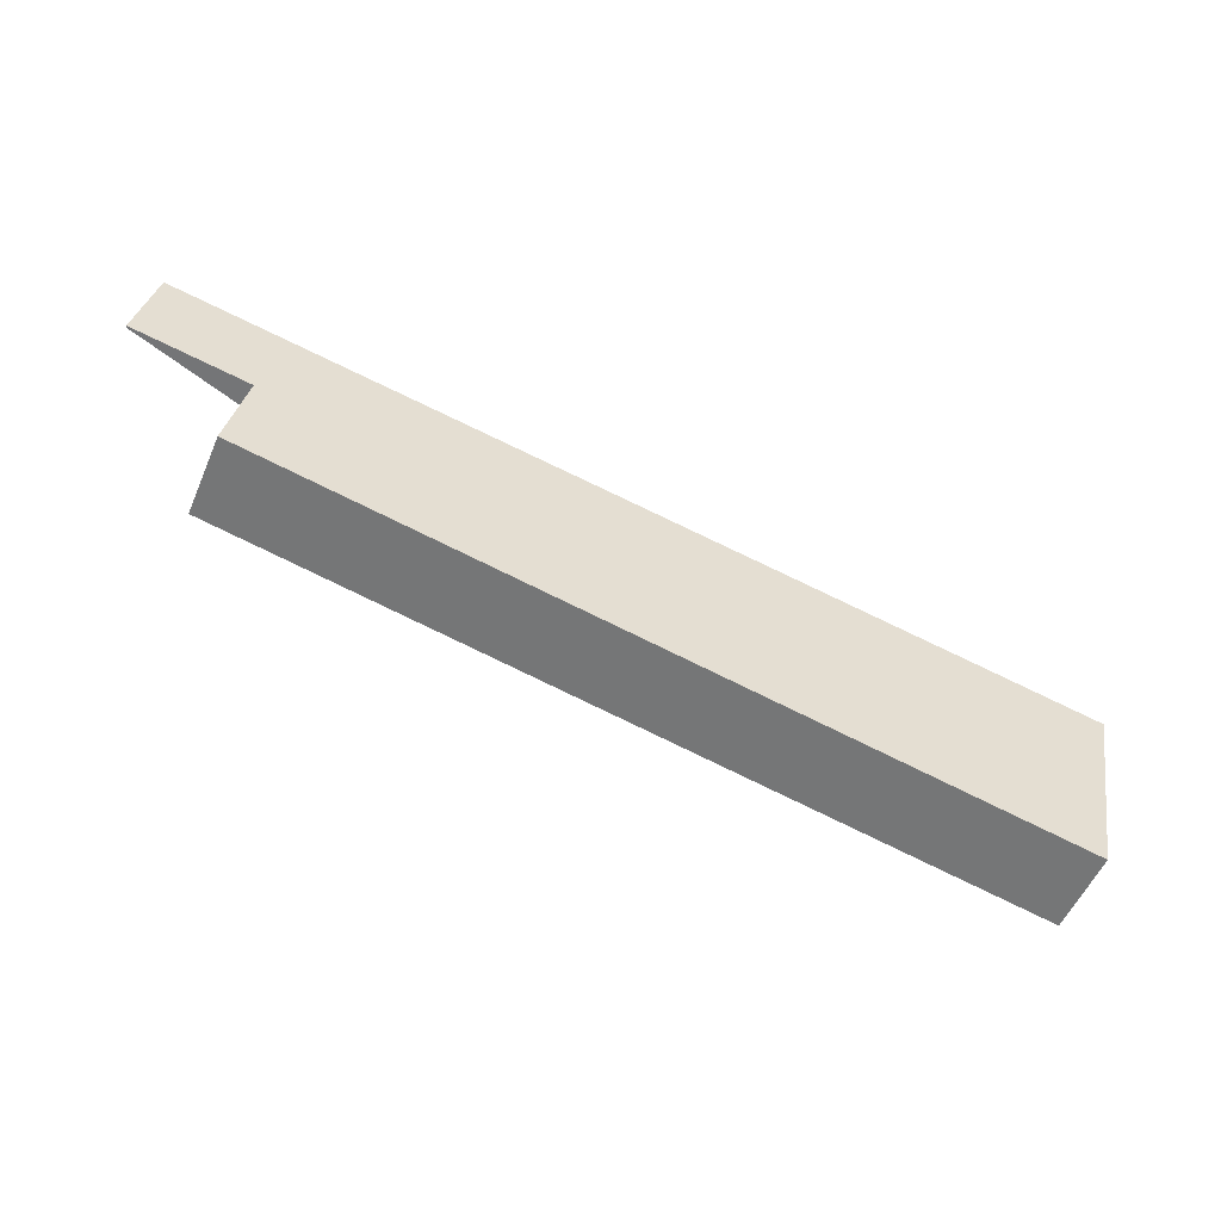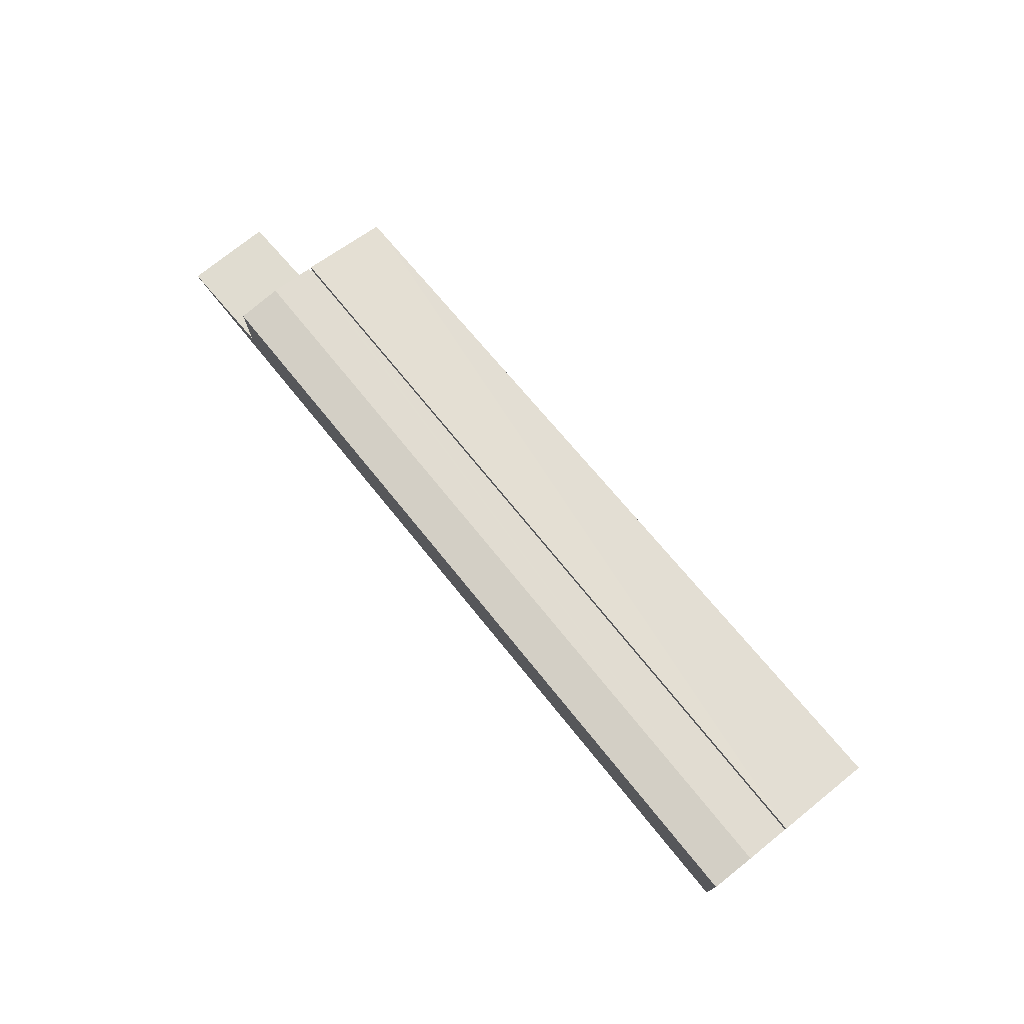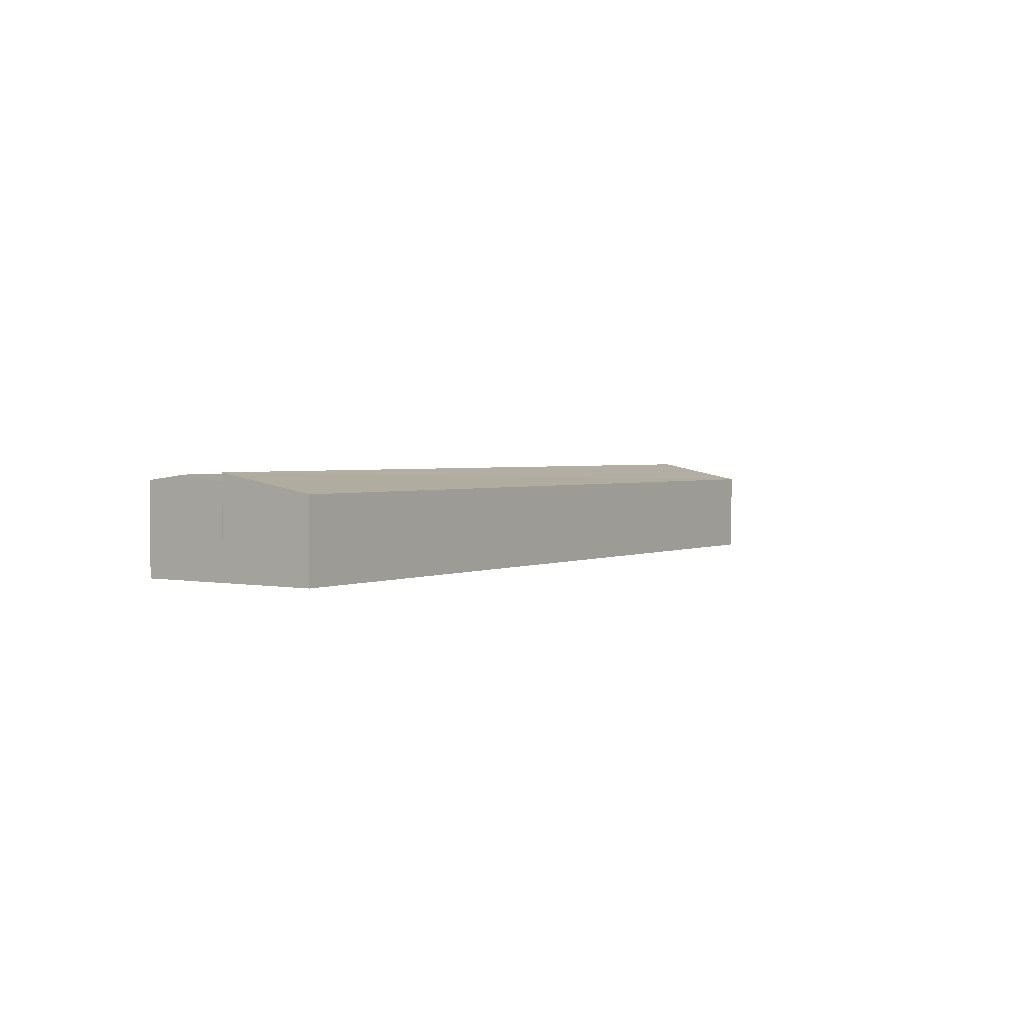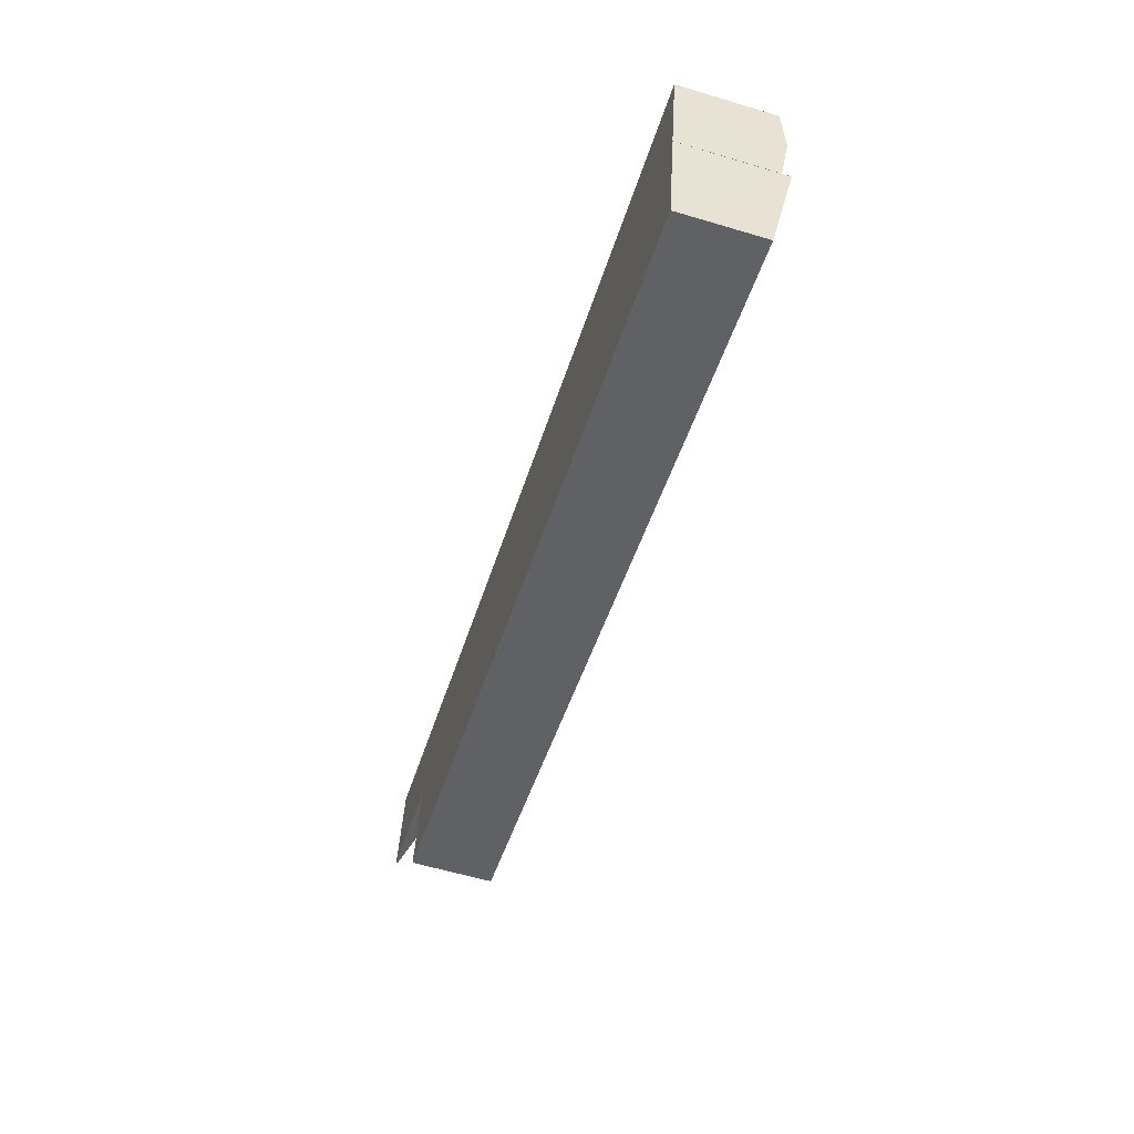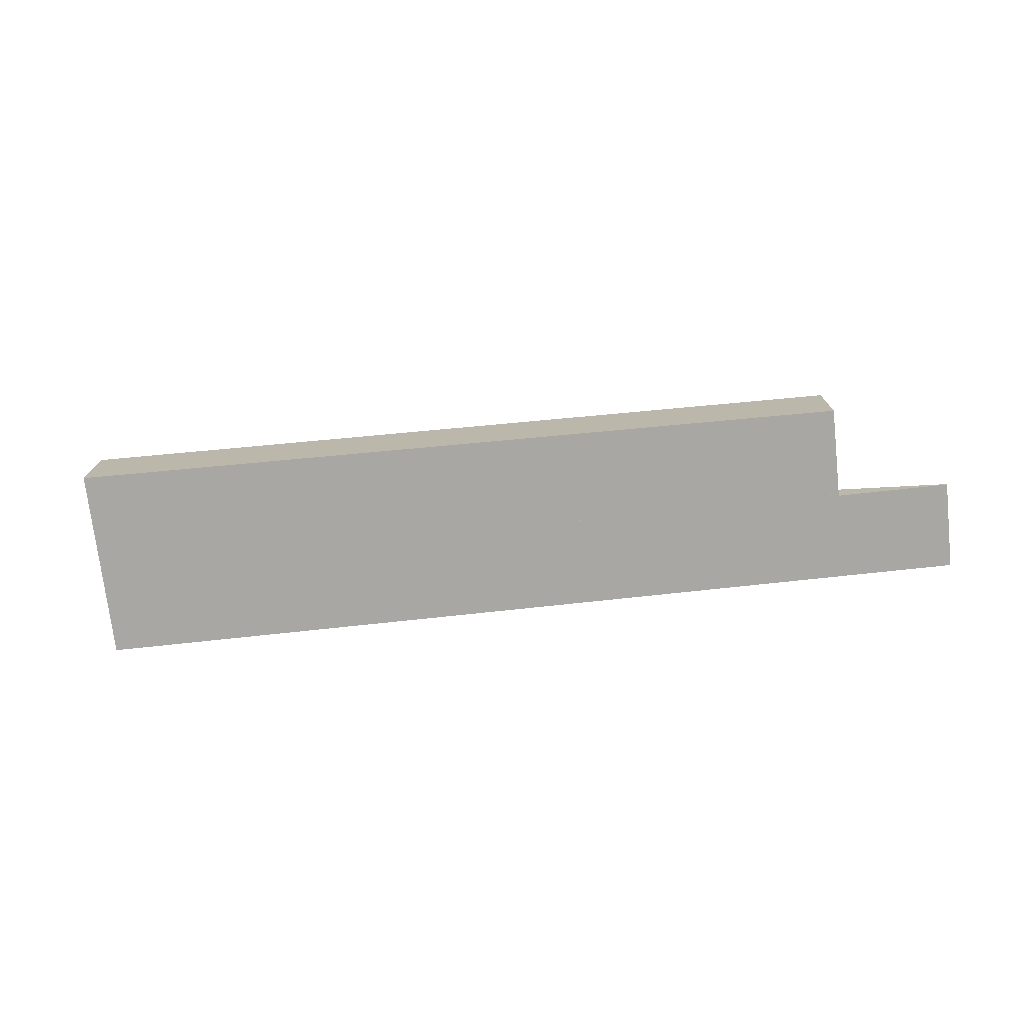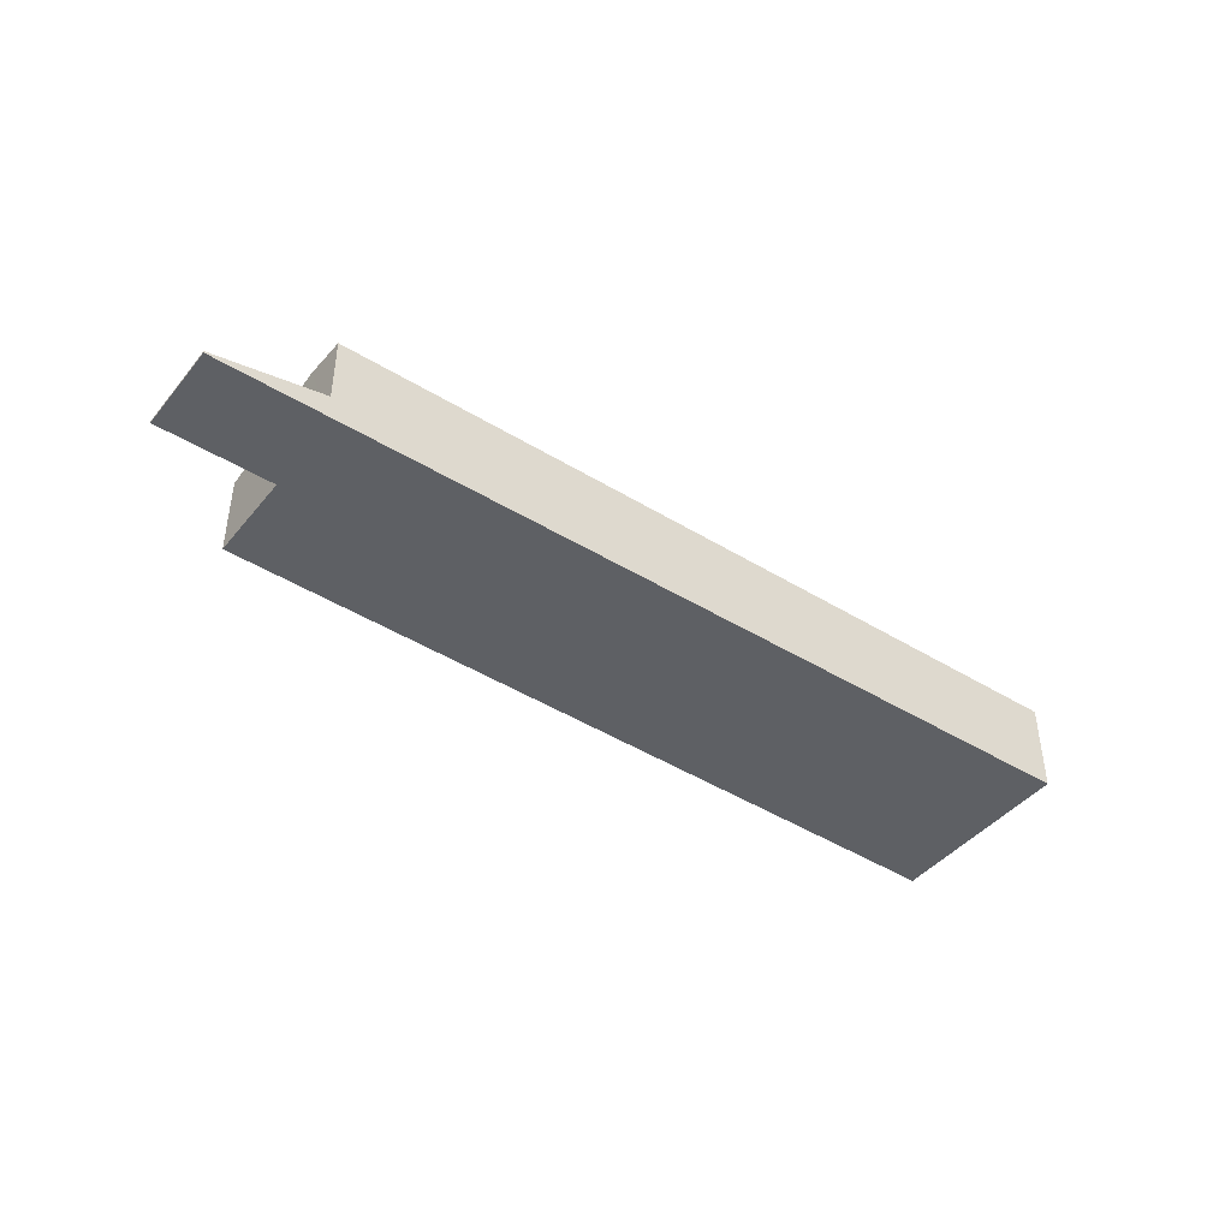
<metadata>
{"format":"obj","ext":"obj","renderer":"f3d","projection":"perspective","resolution":1024,"background":"white","views":[{"elev":-53.8,"azim":-22.9,"up":"+Z"},{"elev":74.4,"azim":61.9,"up":"+Y"},{"elev":2.2,"azim":135.8,"up":"+Y"},{"elev":-59.2,"azim":72.9,"up":"+Z"},{"elev":-74.5,"azim":-162.8,"up":"+Y"},{"elev":-42.9,"azim":-25.1,"up":"+Y"}]}
</metadata>
<code>
v  0 0.075 4.592e-18
v  5.182 1.043 1.003
v  4.824 1.046 -0.942
v  5.539 1.041 2.947
v  0.758 0.079 3.881
v  0.758 -2.376e-16 3.881
v  0 0 0
v  5.539 -1.805e-16 2.947
v  5.182 -6.142e-17 1.003
v  4.824 5.768e-17 -0.942
v  5.182 4.21 1.003
v  39.94 3.97 -3.77
v  39.58 4.21 -5.714
v  5.539 3.97 2.947
v  4.939 3.957 -1.066
v  39.2 3.957 -7.757
v  4.958 3.97 -0.968
v  4.824 3.97 -0.942
v  4.958 5.927e-17 -0.968
v  4.939 6.527e-17 -1.066
v  39.94 2.308e-16 -3.77
v  39.2 4.75e-16 -7.757
v  39.58 3.499e-16 -5.714
v  39.2 4.313 -7.768
v  4.832 3.533 -5.113
v  39.2 4.315 -7.757
v  38.39 3.533 -12.2
v  4.939 4.315 -1.066
v  4.176 3.535 -4.974
v  4.176 3.046e-16 -4.974
v  39.2 4.757e-16 -7.768
v  38.39 7.471e-16 -12.2
v  4.832 3.131e-16 -5.113
g defaultobject
f 1 2 3
f 2 1 4
f 4 1 5
f 1 6 5
f 6 1 7
f 5 8 4
f 8 5 6
f 8 2 4
f 2 8 9
f 2 9 3
f 3 9 10
f 10 1 3
f 1 10 7
f 10 6 7
f 6 10 8
f 8 10 9
f 11 12 13
f 12 11 14
f 15 13 16
f 13 15 17
f 13 17 11
f 11 17 18
f 11 8 14
f 8 11 18
f 8 18 9
f 9 18 10
f 15 19 17
f 19 15 20
f 8 12 14
f 12 8 21
f 21 13 12
f 13 21 16
f 16 21 22
f 22 21 23
f 22 15 16
f 15 22 20
f 19 18 17
f 18 19 10
f 9 21 8
f 21 9 10
f 21 10 23
f 23 10 19
f 23 19 20
f 23 20 22
f 24 25 26
f 25 24 27
f 25 28 26
f 28 25 29
f 29 20 28
f 20 29 30
f 20 26 28
f 26 20 22
f 31 27 24
f 27 31 32
f 25 30 29
f 30 25 33
f 33 25 27
f 33 27 32
f 32 31 33
f 30 22 20
f 22 30 33
f 22 33 31

</code>
